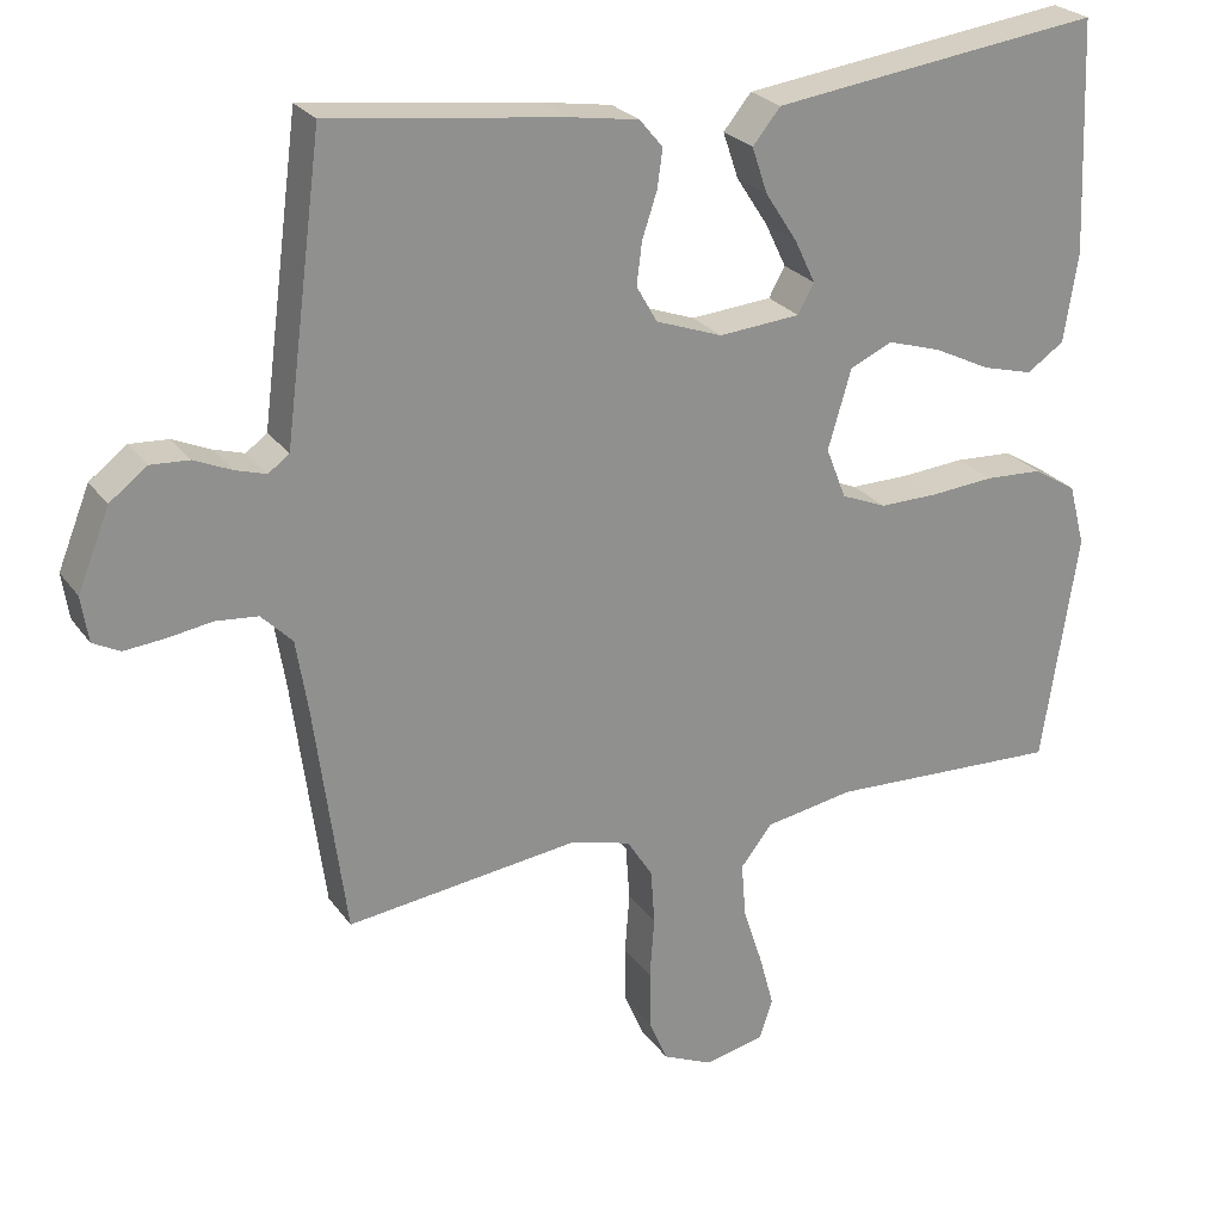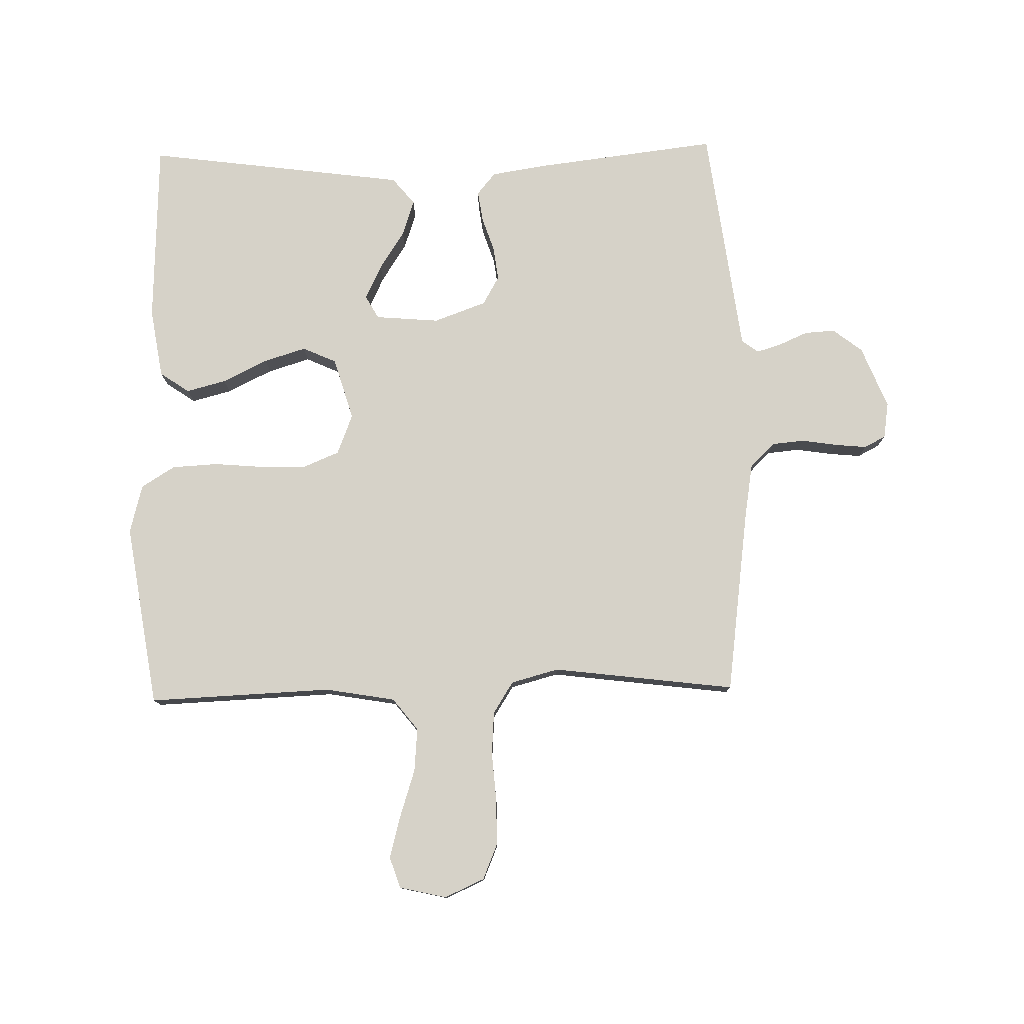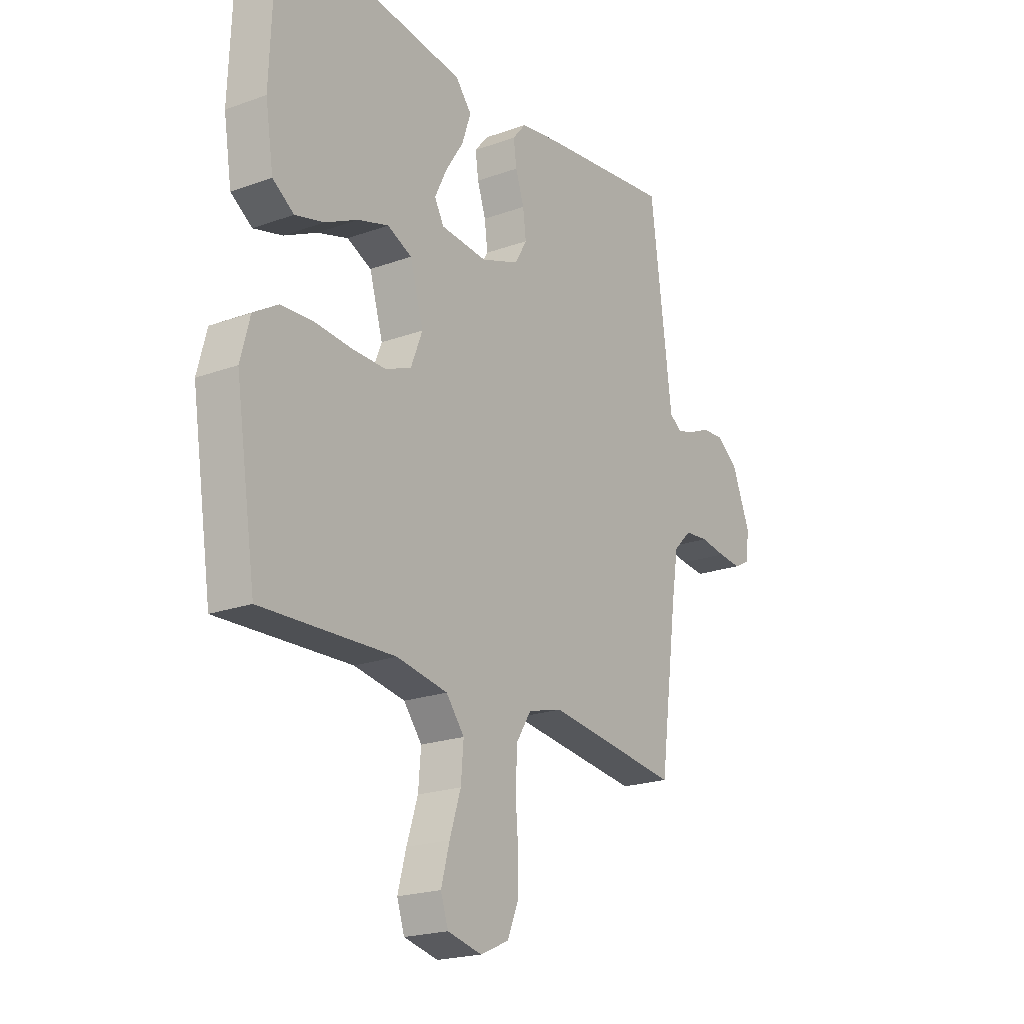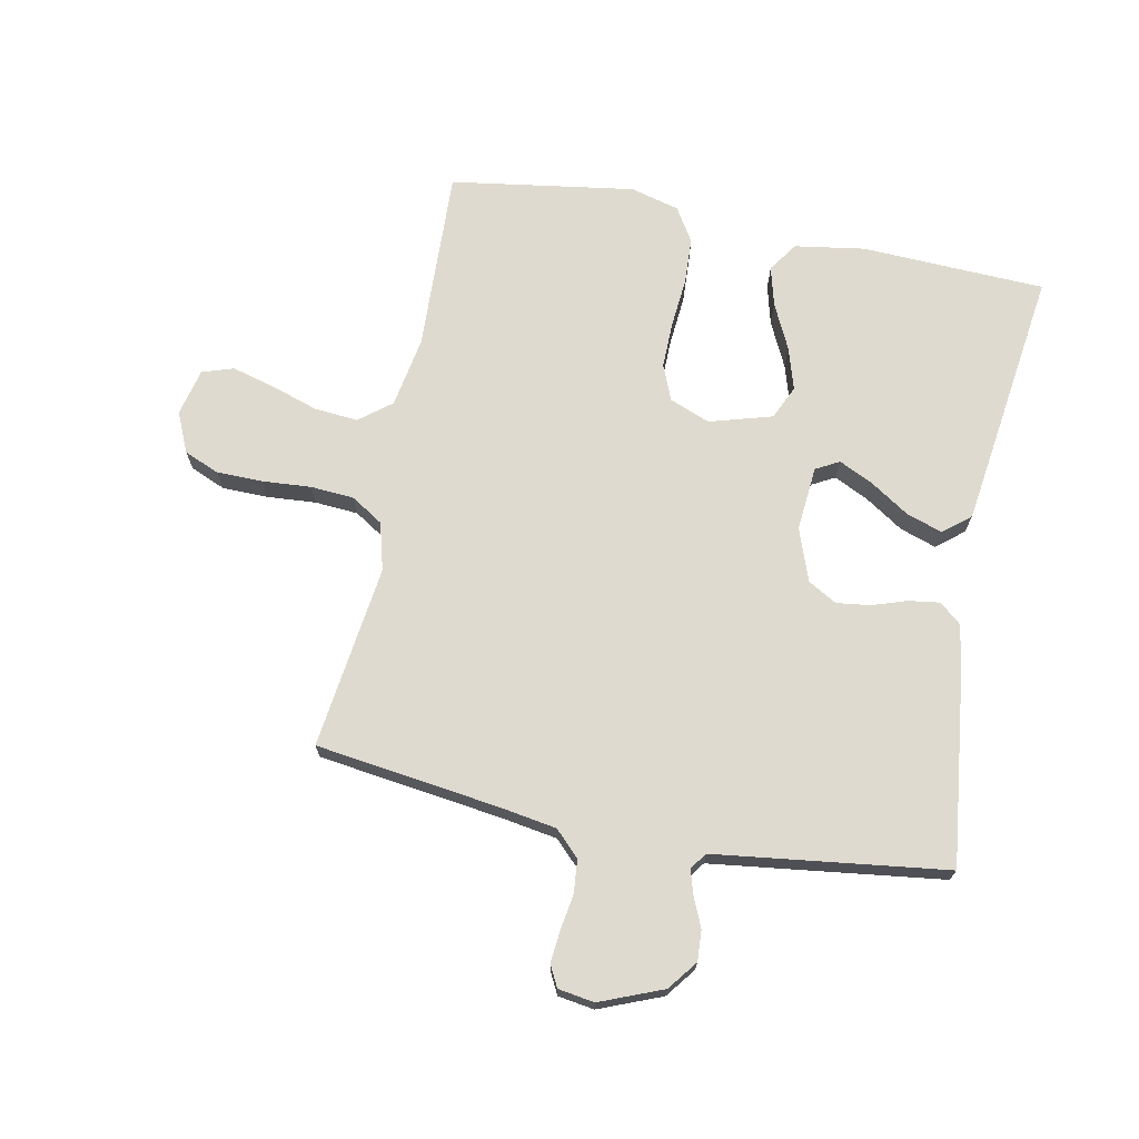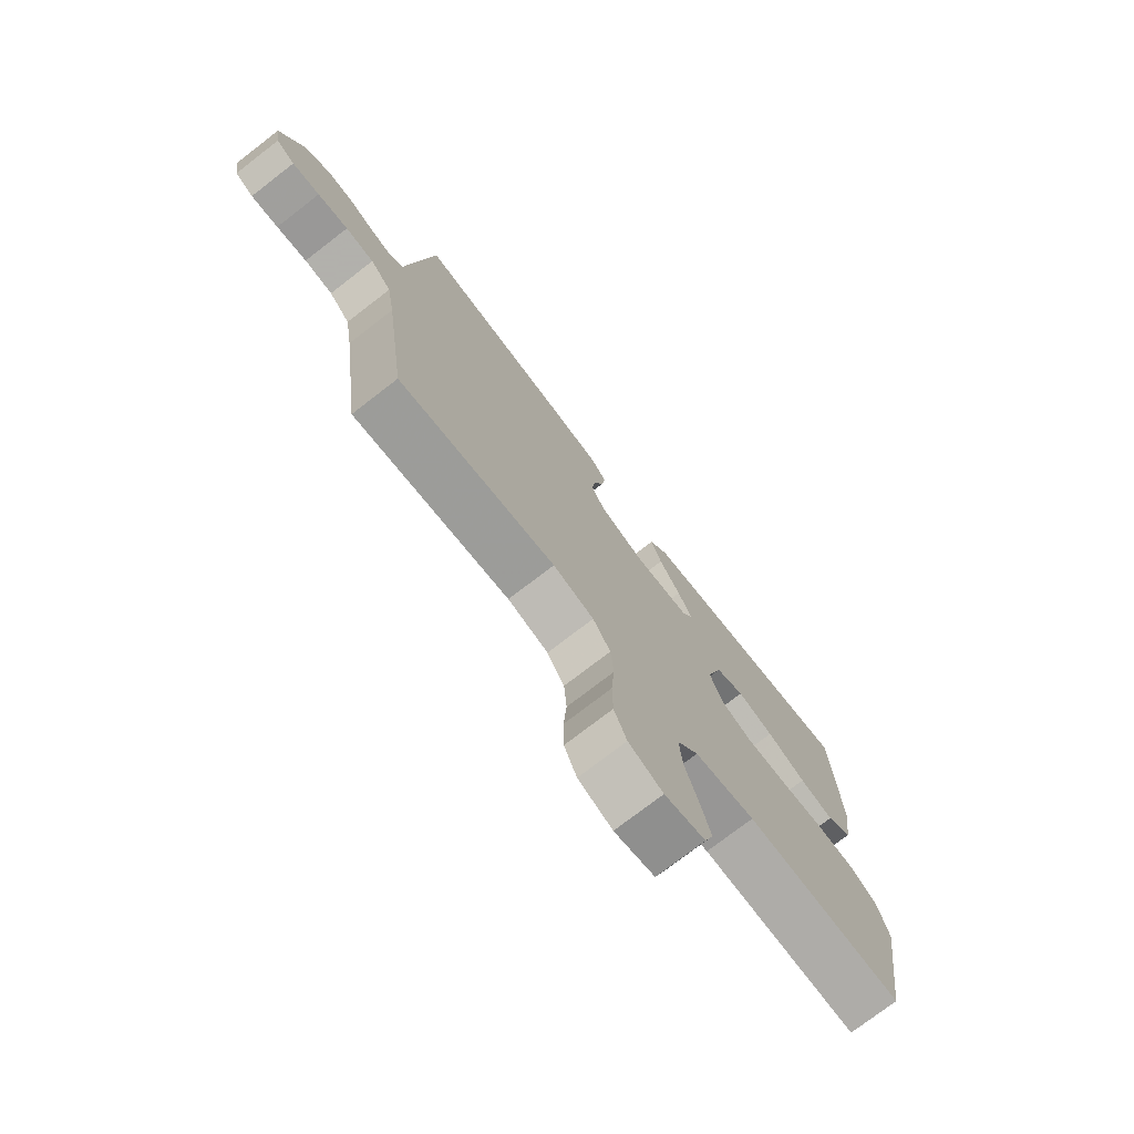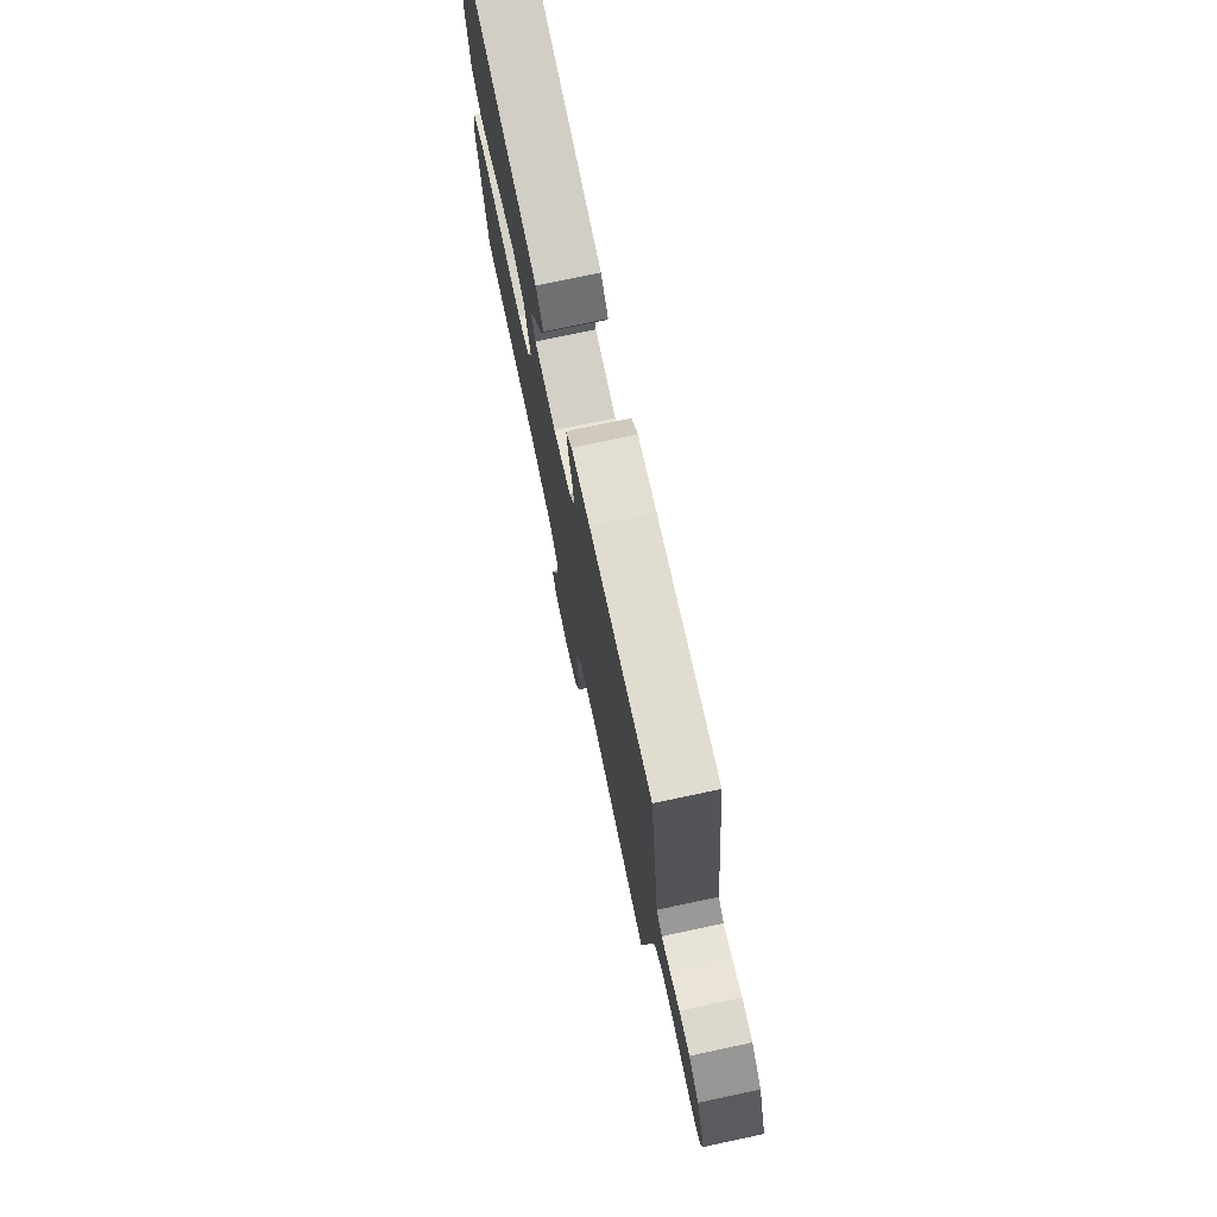
<metadata>
{"format":"obj","ext":"obj","renderer":"f3d","projection":"perspective","resolution":1024,"background":"white","views":[{"elev":24.8,"azim":-26.9,"up":"+Z"},{"elev":78.4,"azim":178.7,"up":"+Y"},{"elev":-20.8,"azim":123.2,"up":"+Z"},{"elev":70.7,"azim":-78.7,"up":"+Y"},{"elev":-75.3,"azim":-52.3,"up":"+Z"},{"elev":75.6,"azim":-102.0,"up":"+Z"}]}
</metadata>
<code>
v 0.5 0.07 0.5
v 0.512 0.07 0.2
v 0.494 0.07 0.086
v 0.446 0.07 0.053
v 0.381 0.07 0.07
v 0.307 0.07 0.106
v 0.238 0.07 0.127
v 0.183 0.07 0.102
v 0.153 0.07 0
v 0.179 0.07 -0.066
v 0.237 0.07 -0.09
v 0.313 0.07 -0.089
v 0.395 0.07 -0.082
v 0.47 0.07 -0.086
v 0.525 0.07 -0.12
v 0.546 0.07 -0.2
v 0.5 0.07 -0.5
v 0.2 0.07 -0.488
v 0.085 0.07 -0.508
v 0.044 0.07 -0.56
v 0.05 0.07 -0.631
v 0.075 0.07 -0.708
v 0.094 0.07 -0.778
v 0.077 0.07 -0.829
v 0 0.07 -0.847
v -0.065 0.07 -0.818
v -0.089 0.07 -0.761
v -0.09 0.07 -0.686
v -0.084 0.07 -0.606
v -0.089 0.07 -0.535
v -0.122 0.07 -0.483
v -0.2 0.07 -0.462
v -0.5 0.07 -0.5
v -0.54 0.07 -0.2
v -0.555 0.07 -0.108
v -0.595 0.07 -0.068
v -0.649 0.07 -0.063
v -0.707 0.07 -0.072
v -0.759 0.07 -0.077
v -0.794 0.07 -0.059
v -0.803 0.07 0
v -0.762 0.07 0.102
v -0.714 0.07 0.139
v -0.664 0.07 0.136
v -0.616 0.07 0.115
v -0.576 0.07 0.103
v -0.549 0.07 0.123
v -0.539 0.07 0.2
v -0.5 0.07 0.5
v -0.2 0.07 0.464
v -0.11 0.07 0.45
v -0.08 0.07 0.414
v -0.087 0.07 0.364
v -0.106 0.07 0.307
v -0.113 0.07 0.252
v -0.086 0.07 0.205
v 0 0.07 0.174
v 0.105 0.07 0.183
v 0.126 0.07 0.221
v 0.099 0.07 0.277
v 0.058 0.07 0.34
v 0.038 0.07 0.399
v 0.074 0.07 0.443
v 0.2 0.07 0.46
v 0.5 0 0.5
v 0.512 0 0.2
v 0.494 0 0.086
v 0.446 0 0.053
v 0.381 0 0.07
v 0.307 0 0.106
v 0.238 0 0.127
v 0.183 0 0.102
v 0.153 0 0
v 0.179 0 -0.066
v 0.237 0 -0.09
v 0.313 0 -0.089
v 0.395 0 -0.082
v 0.47 0 -0.086
v 0.525 0 -0.12
v 0.546 0 -0.2
v 0.5 0 -0.5
v 0.2 0 -0.488
v 0.085 0 -0.508
v 0.044 0 -0.56
v 0.05 0 -0.631
v 0.075 0 -0.708
v 0.094 0 -0.778
v 0.077 0 -0.829
v 0 0 -0.847
v -0.065 0 -0.818
v -0.089 0 -0.761
v -0.09 0 -0.686
v -0.084 0 -0.606
v -0.089 0 -0.535
v -0.122 0 -0.483
v -0.2 0 -0.462
v -0.5 0 -0.5
v -0.54 0 -0.2
v -0.555 0 -0.108
v -0.595 0 -0.068
v -0.649 0 -0.063
v -0.707 0 -0.072
v -0.759 0 -0.077
v -0.794 0 -0.059
v -0.803 0 0
v -0.762 0 0.102
v -0.714 0 0.139
v -0.664 0 0.136
v -0.616 0 0.115
v -0.576 0 0.103
v -0.549 0 0.123
v -0.539 0 0.2
v -0.5 0 0.5
v -0.2 0 0.464
v -0.11 0 0.45
v -0.08 0 0.414
v -0.087 0 0.364
v -0.106 0 0.307
v -0.113 0 0.252
v -0.086 0 0.205
v 0 0 0.174
v 0.105 0 0.183
v 0.126 0 0.221
v 0.099 0 0.277
v 0.058 0 0.34
v 0.038 0 0.399
v 0.074 0 0.443
v 0.2 0 0.46
f 4 5 6
f 3 4 6
f 2 3 6
f 1 2 6
f 64 1 6
f 63 64 6
f 62 63 6
f 61 62 6
f 60 61 6
f 59 60 6 7
f 58 59 7 8
f 57 58 8 9
f 56 57 9 10
f 52 53 54
f 51 52 54
f 50 51 54
f 49 50 54
f 48 49 54
f 47 48 54
f 46 47 54 55
f 43 44 45
f 42 43 45
f 41 42 45
f 40 41 45
f 39 40 45
f 38 39 45
f 37 38 45
f 36 37 45 46
f 46 55 56
f 36 46 56
f 35 36 56
f 32 33 34
f 35 56 10
f 34 35 10
f 32 34 10
f 31 32 10
f 27 28 29
f 26 27 29
f 25 26 29
f 24 25 29
f 23 24 29
f 22 23 29
f 21 22 29
f 20 21 29 30
f 16 17 18
f 15 16 18
f 14 15 18
f 13 14 18
f 12 13 18
f 11 12 18 19
f 20 30 31
f 19 20 31
f 11 19 31
f 10 11 31
f 70 69 68
f 70 68 67
f 70 67 66
f 70 66 65
f 70 65 128
f 70 128 127
f 70 127 126
f 70 126 125
f 70 125 124
f 71 70 124 123
f 72 71 123 122
f 73 72 122 121
f 74 73 121 120
f 118 117 116
f 118 116 115
f 118 115 114
f 118 114 113
f 118 113 112
f 118 112 111
f 119 118 111 110
f 109 108 107
f 109 107 106
f 109 106 105
f 109 105 104
f 109 104 103
f 109 103 102
f 109 102 101
f 110 109 101 100
f 120 119 110
f 120 110 100
f 120 100 99
f 98 97 96
f 74 120 99
f 74 99 98
f 74 98 96
f 74 96 95
f 93 92 91
f 93 91 90
f 93 90 89
f 93 89 88
f 93 88 87
f 93 87 86
f 93 86 85
f 94 93 85 84
f 82 81 80
f 82 80 79
f 82 79 78
f 82 78 77
f 82 77 76
f 83 82 76 75
f 95 94 84
f 95 84 83
f 95 83 75
f 95 75 74
f 1 65 66 2
f 2 66 67 3
f 3 67 68 4
f 4 68 69 5
f 5 69 70 6
f 6 70 71 7
f 7 71 72 8
f 8 72 73 9
f 9 73 74 10
f 10 74 75 11
f 11 75 76 12
f 12 76 77 13
f 13 77 78 14
f 14 78 79 15
f 15 79 80 16
f 16 80 81 17
f 17 81 82 18
f 18 82 83 19
f 19 83 84 20
f 20 84 85 21
f 21 85 86 22
f 22 86 87 23
f 23 87 88 24
f 24 88 89 25
f 25 89 90 26
f 26 90 91 27
f 27 91 92 28
f 28 92 93 29
f 29 93 94 30
f 30 94 95 31
f 31 95 96 32
f 32 96 97 33
f 33 97 98 34
f 34 98 99 35
f 35 99 100 36
f 36 100 101 37
f 37 101 102 38
f 38 102 103 39
f 39 103 104 40
f 40 104 105 41
f 41 105 106 42
f 42 106 107 43
f 43 107 108 44
f 44 108 109 45
f 45 109 110 46
f 46 110 111 47
f 47 111 112 48
f 48 112 113 49
f 49 113 114 50
f 50 114 115 51
f 51 115 116 52
f 52 116 117 53
f 53 117 118 54
f 54 118 119 55
f 55 119 120 56
f 56 120 121 57
f 57 121 122 58
f 58 122 123 59
f 59 123 124 60
f 60 124 125 61
f 61 125 126 62
f 62 126 127 63
f 63 127 128 64
f 64 128 65 1

</code>
